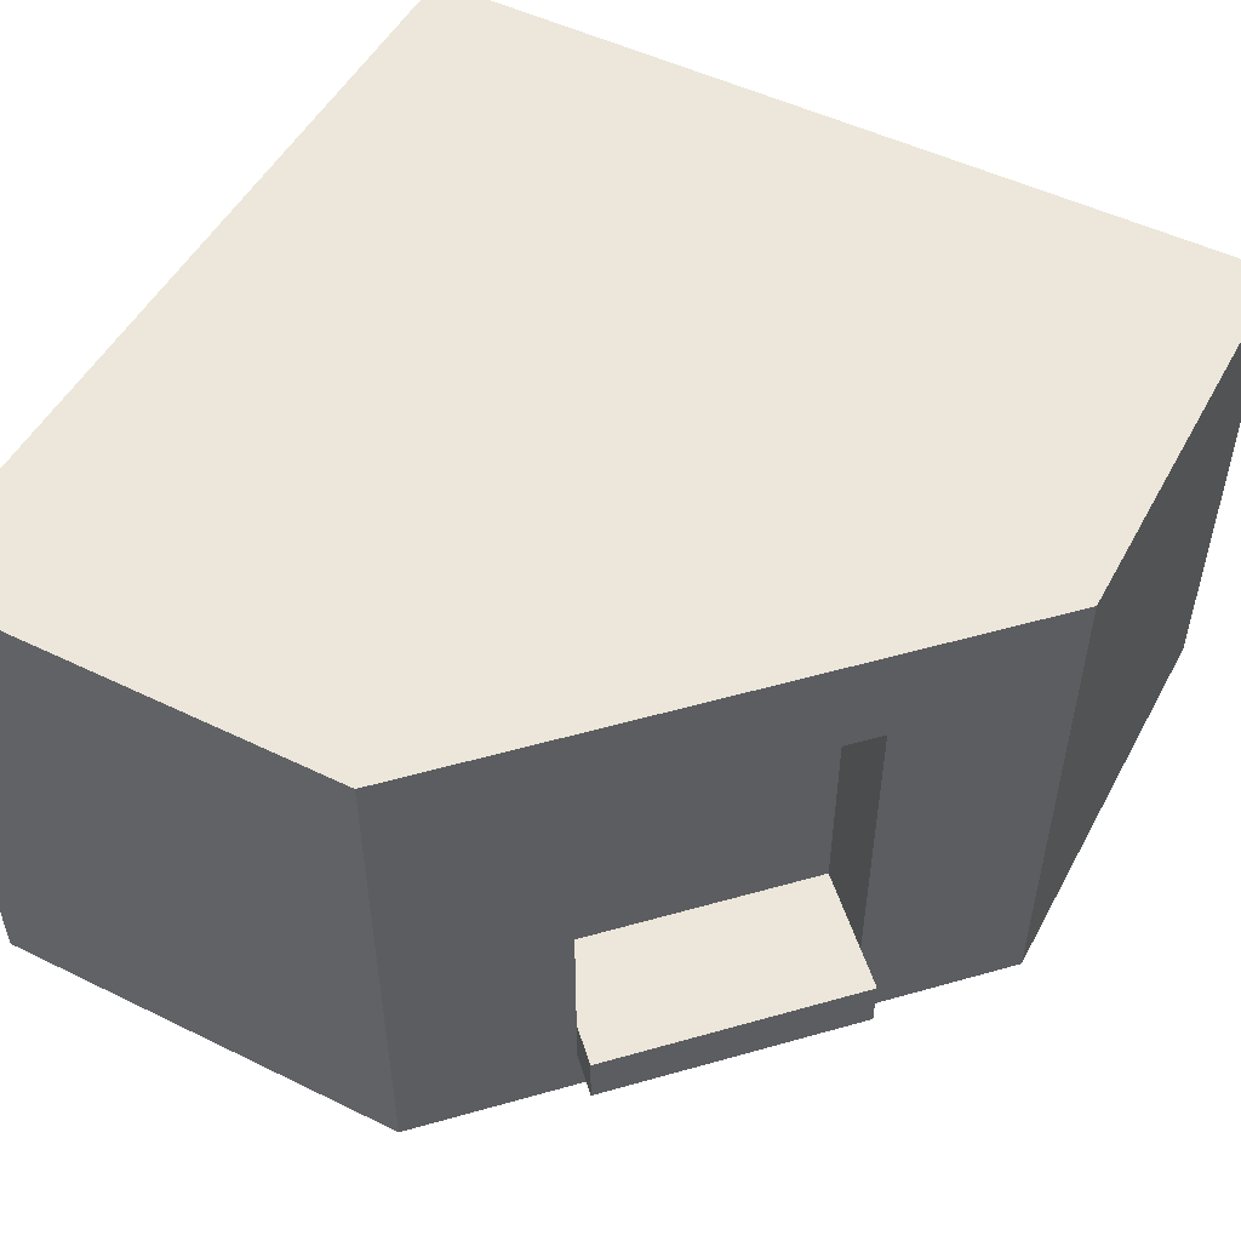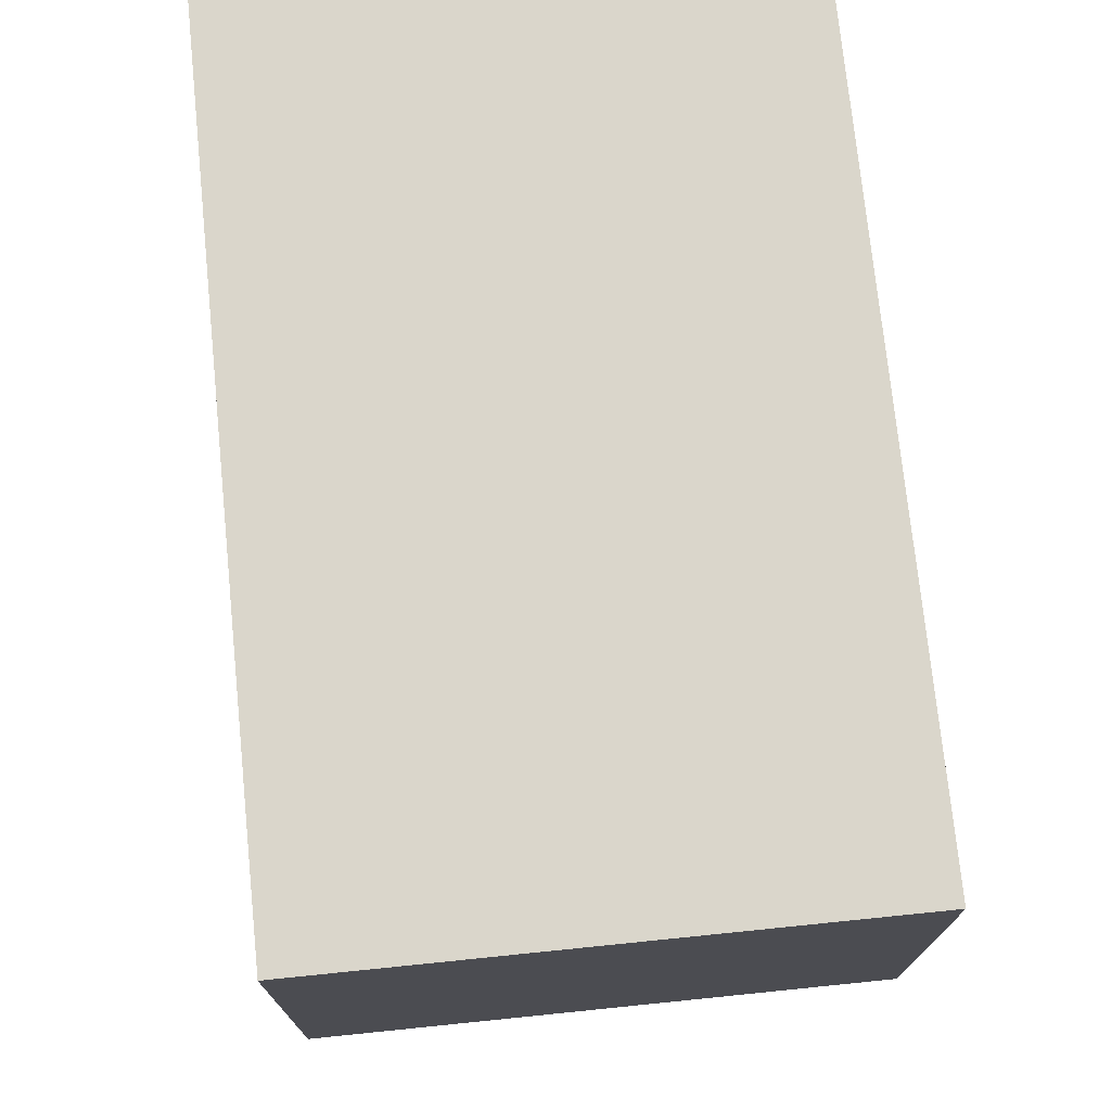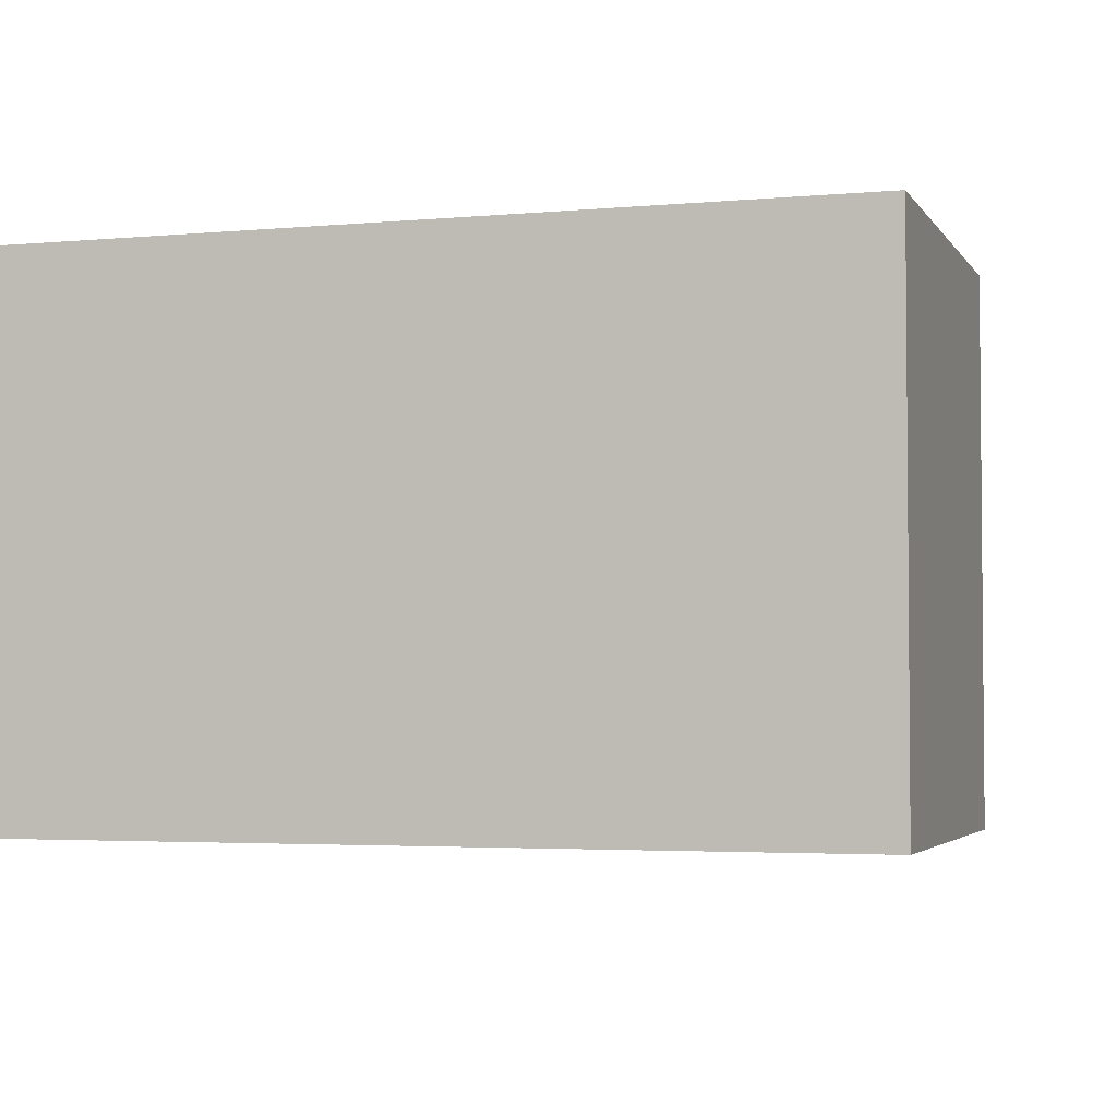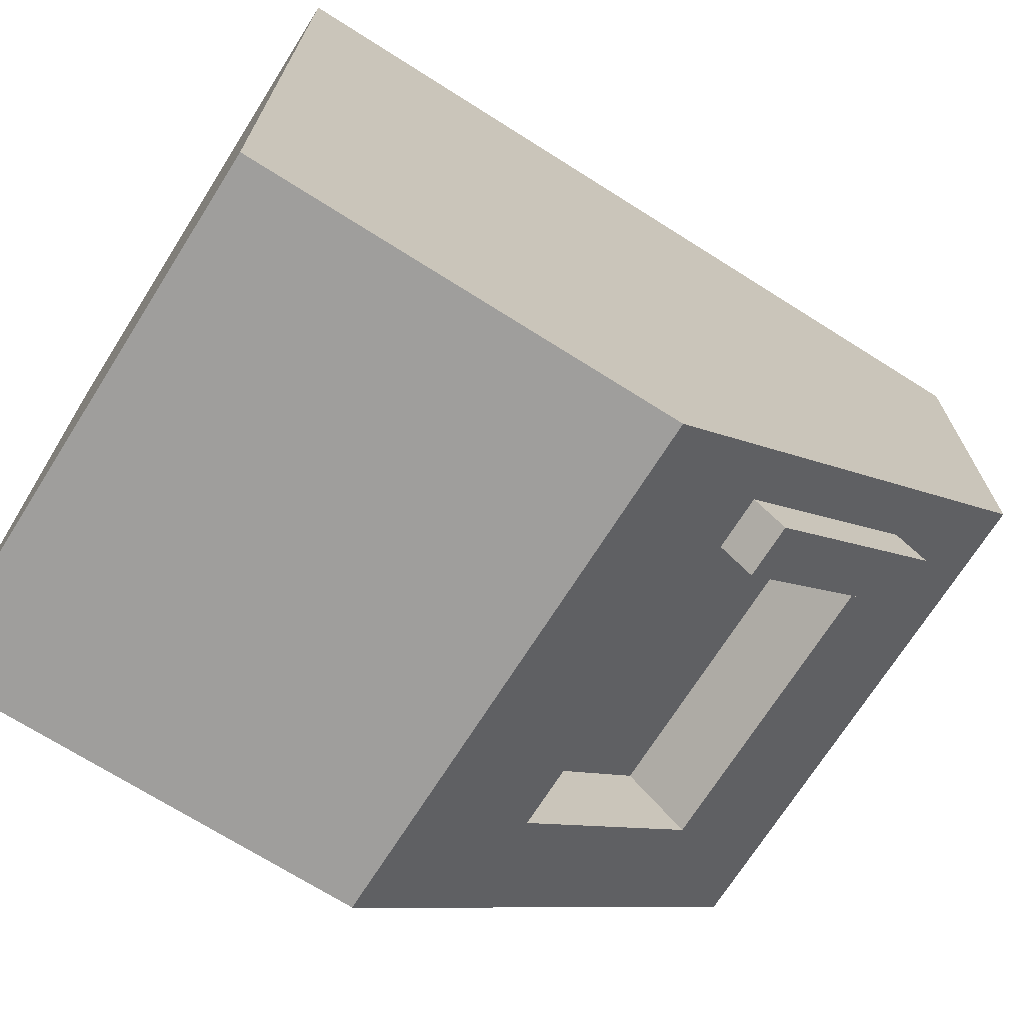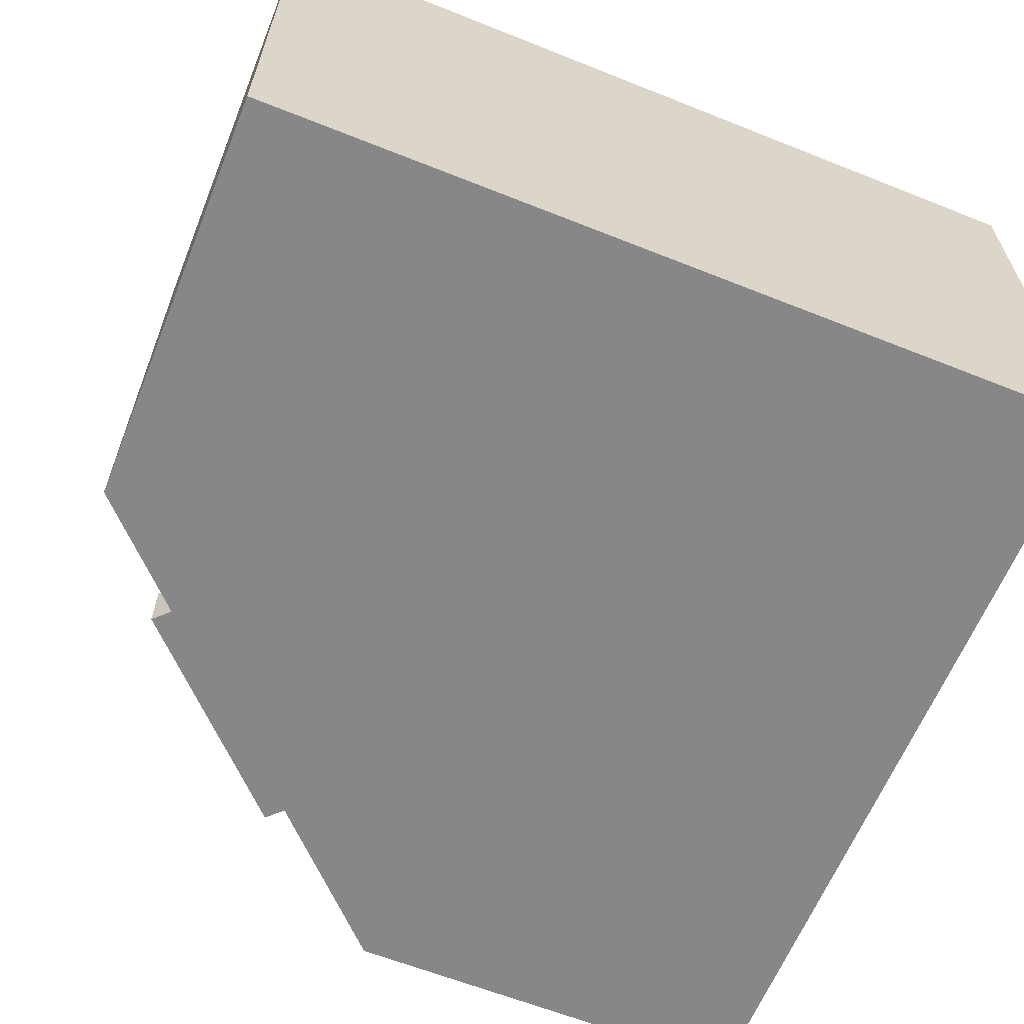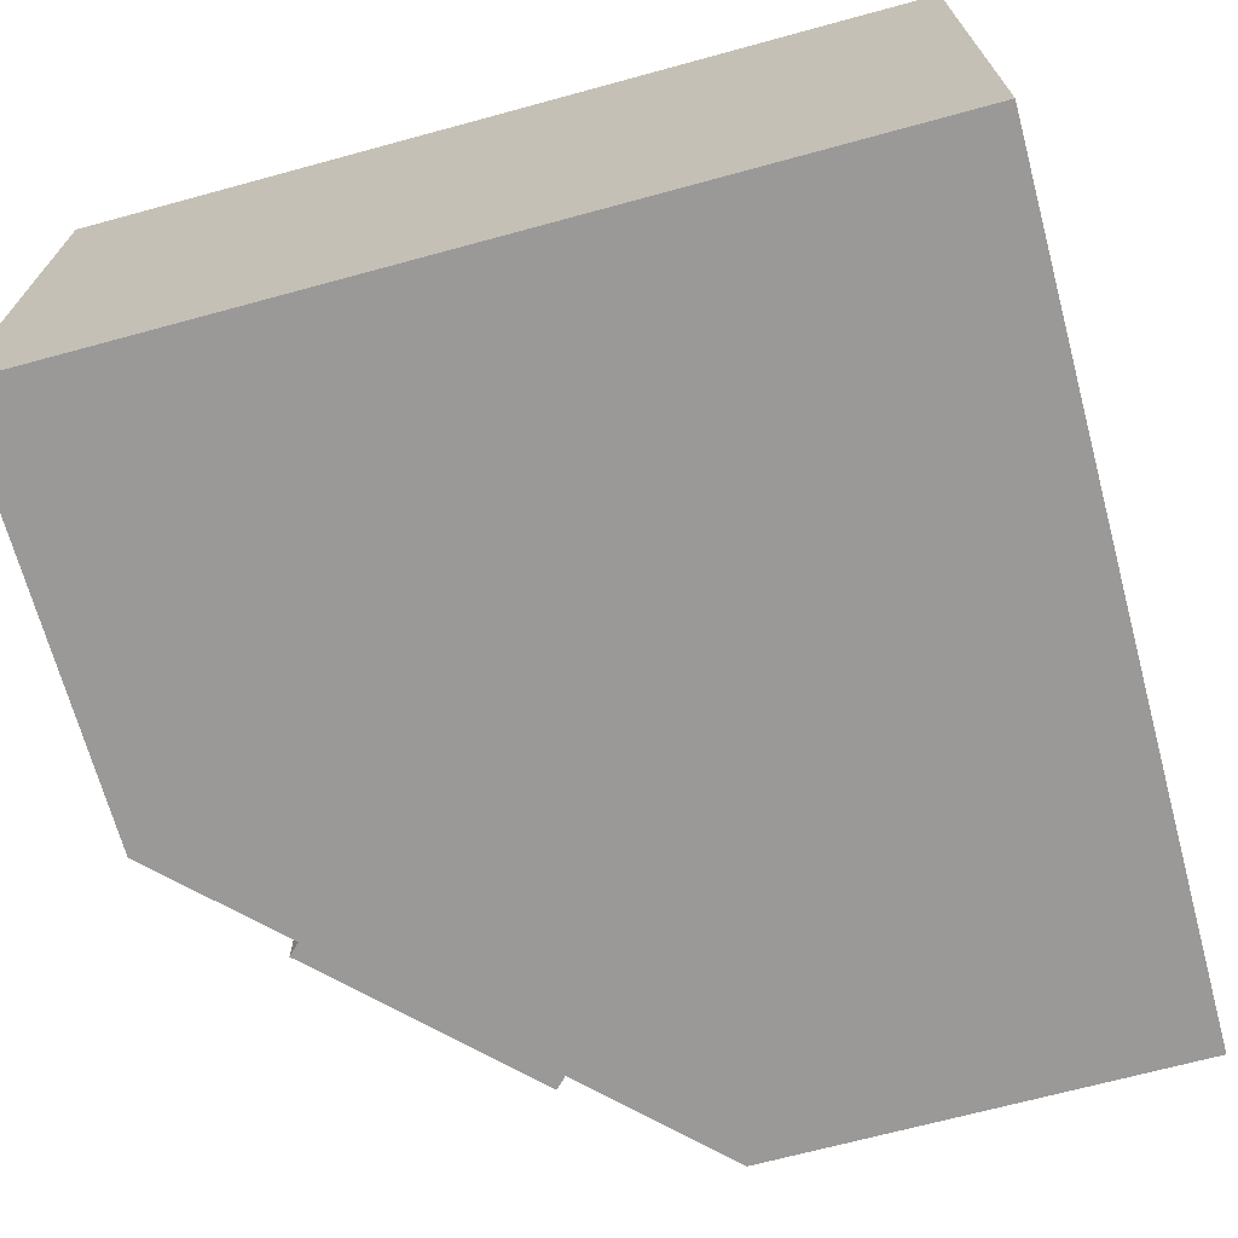
<metadata>
{"format":"obj","ext":"obj","renderer":"f3d","projection":"perspective","resolution":1024,"background":"white","views":[{"elev":51.2,"azim":117.9,"up":"+Y"},{"elev":74.1,"azim":84.2,"up":"+Z"},{"elev":-3.3,"azim":17.4,"up":"+Y"},{"elev":-70.9,"azim":-32.3,"up":"+Z"},{"elev":-62.6,"azim":-112.0,"up":"+Y"},{"elev":-69.1,"azim":-74.8,"up":"+Y"}]}
</metadata>
<code>
g building_038
v -0.3251 0.06 0.1042
v -0.3251 0.1225 0.1042
v -0.3605 0.06 0.1395
v -0.3605 0.1225 0.1395
v -0.4312 0.06 0.2102
v -0.4312 0.1225 0.2102
v -7.219e-16 0.625 0.5
v 0 5.866e-16 0.5
v -7.219e-16 0.625 1
v -7.219e-16 0 1
v -0.1395 0.5025 0.3605
v -0.3605 0.5025 0.1395
v -0.2102 0.5025 0.4312
v -0.4312 0.5025 0.2102
v -1 0 0
v -1 0.625 0
v -1 0 1
v -1 0.625 1
v -0.5 4.512e-17 0
v -0.5 0.625 0
v -0.1395 0.1225 0.3605
v -0.1395 0.06 0.3605
v -0.1042 0.06 0.3251
v -0.1042 0.1225 0.3251
v -0.2102 0.06 0.4312
v -0.2102 0.1225 0.4312
f 3 2 1
f 2 3 4
f 1 2 3
f 4 3 2
f 3 4 5
f 6 5 4
f 9 8 7
f 8 9 10
f 13 12 11
f 12 13 14
f 17 16 15
f 16 17 18
f 20 12 19
f 12 20 7
f 12 7 11
f 11 7 21
f 21 7 22
f 3 19 12
f 19 3 8
f 8 3 22
f 8 22 7
f 3 12 4
f 2 23 1
f 23 2 24
f 1 23 2
f 24 2 23
f 22 1 23
f 1 22 3
f 23 1 22
f 3 22 1
f 22 3 25
f 5 25 3
f 9 17 10
f 17 9 18
f 20 9 7
f 9 20 18
f 18 20 16
f 21 23 24
f 23 21 22
f 24 23 21
f 22 21 23
f 21 22 26
f 25 26 22
f 26 11 21
f 11 26 13
f 16 19 15
f 19 16 20
f 2 21 24
f 21 2 26
f 26 2 6
f 24 21 2
f 26 2 21
f 6 2 26
f 6 2 4
f 4 2 6
f 5 6 25
f 26 25 6
f 10 19 8
f 19 10 17
f 19 17 15
f 14 4 12
f 4 14 6
f 26 22 21
f 22 26 25
f 5 4 3
f 4 5 6
f 25 6 5
f 6 25 26
f 25 3 22
f 3 25 5
f 14 26 6
f 26 14 13

</code>
